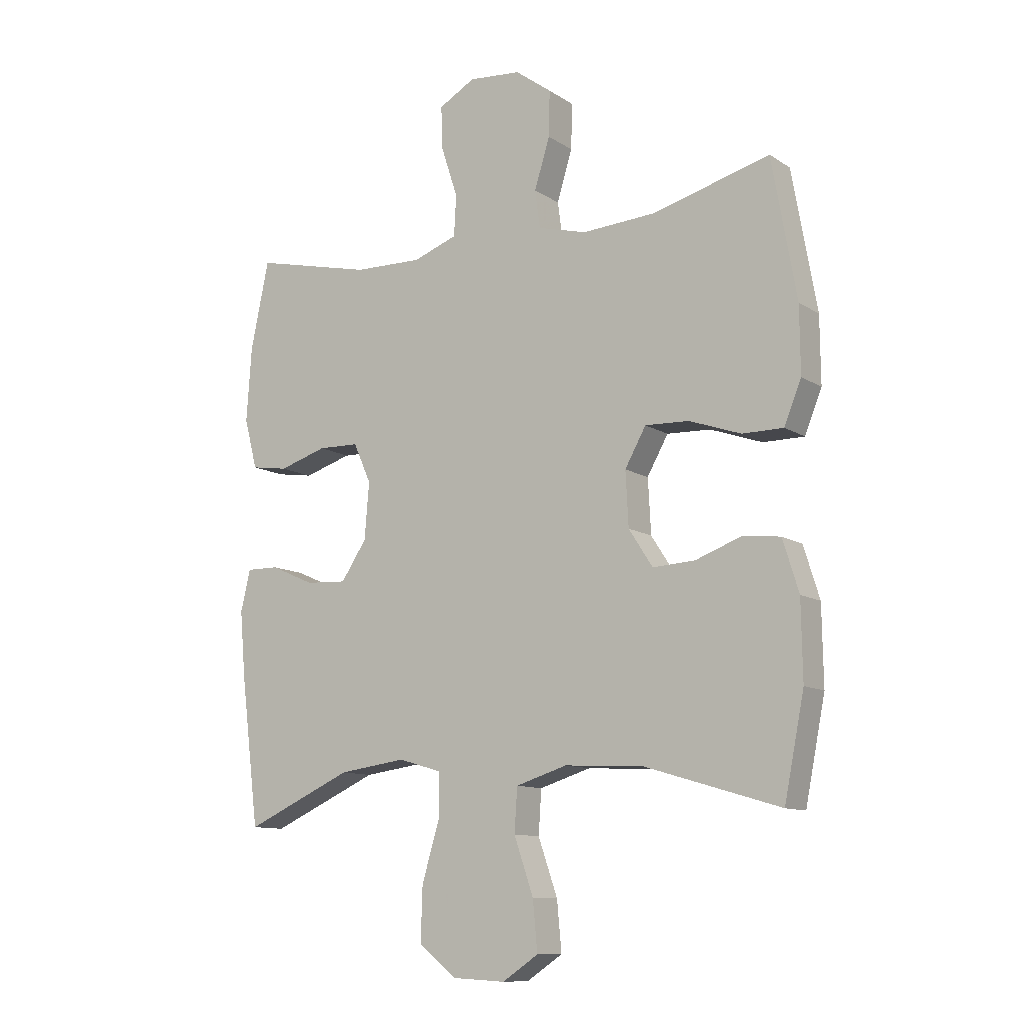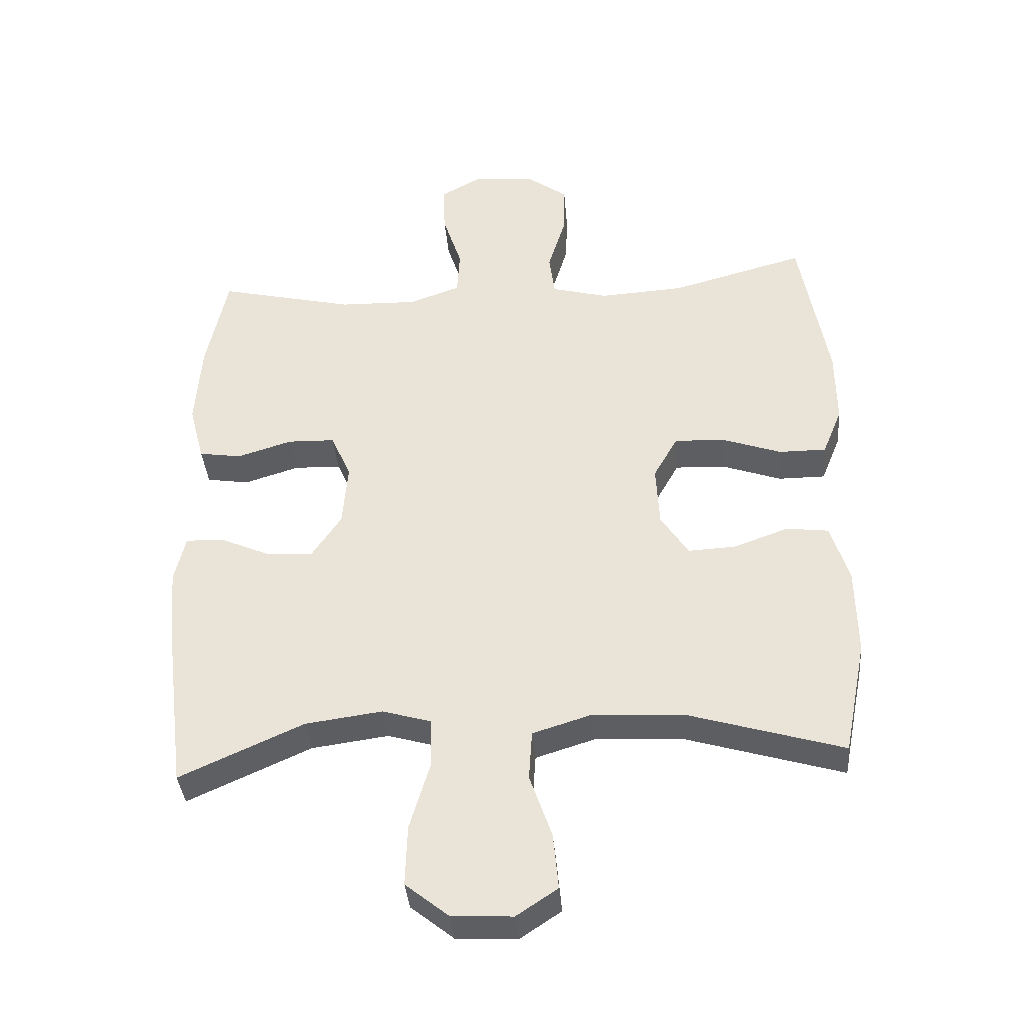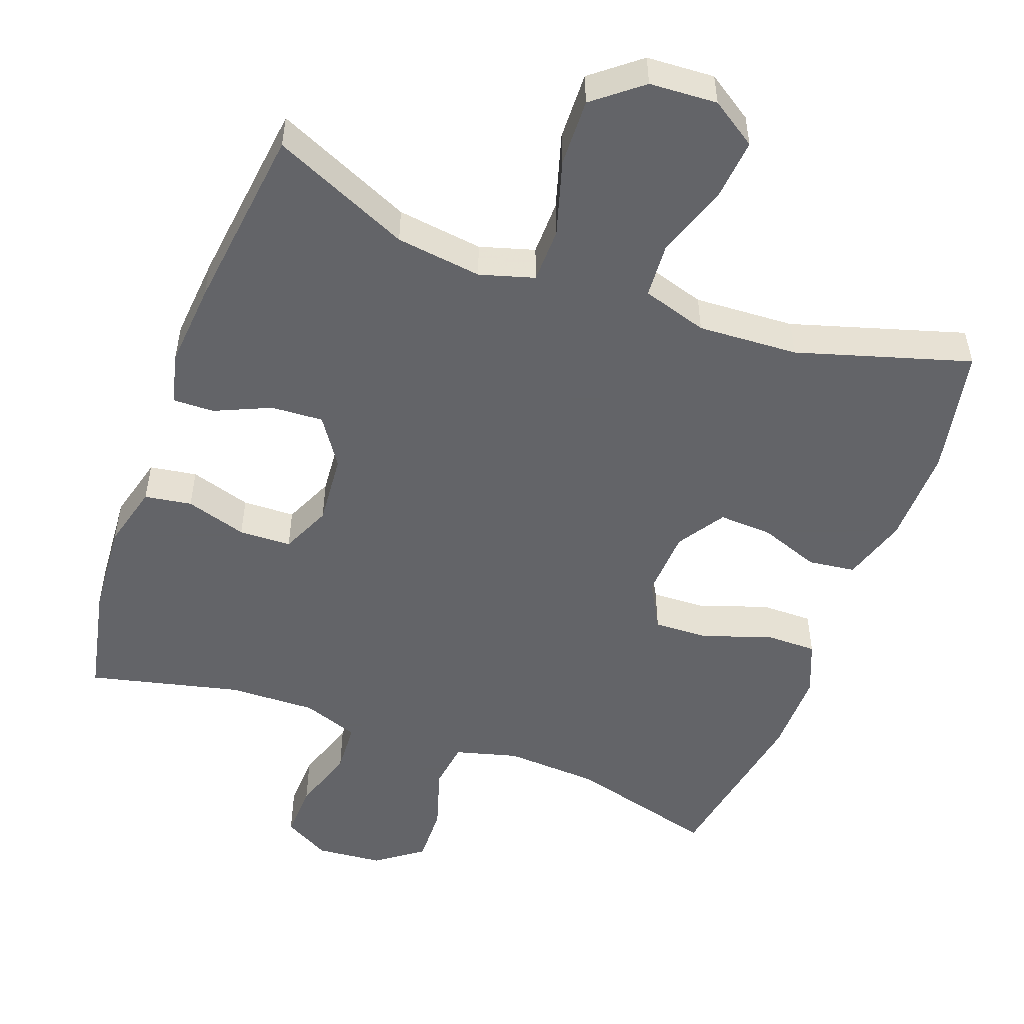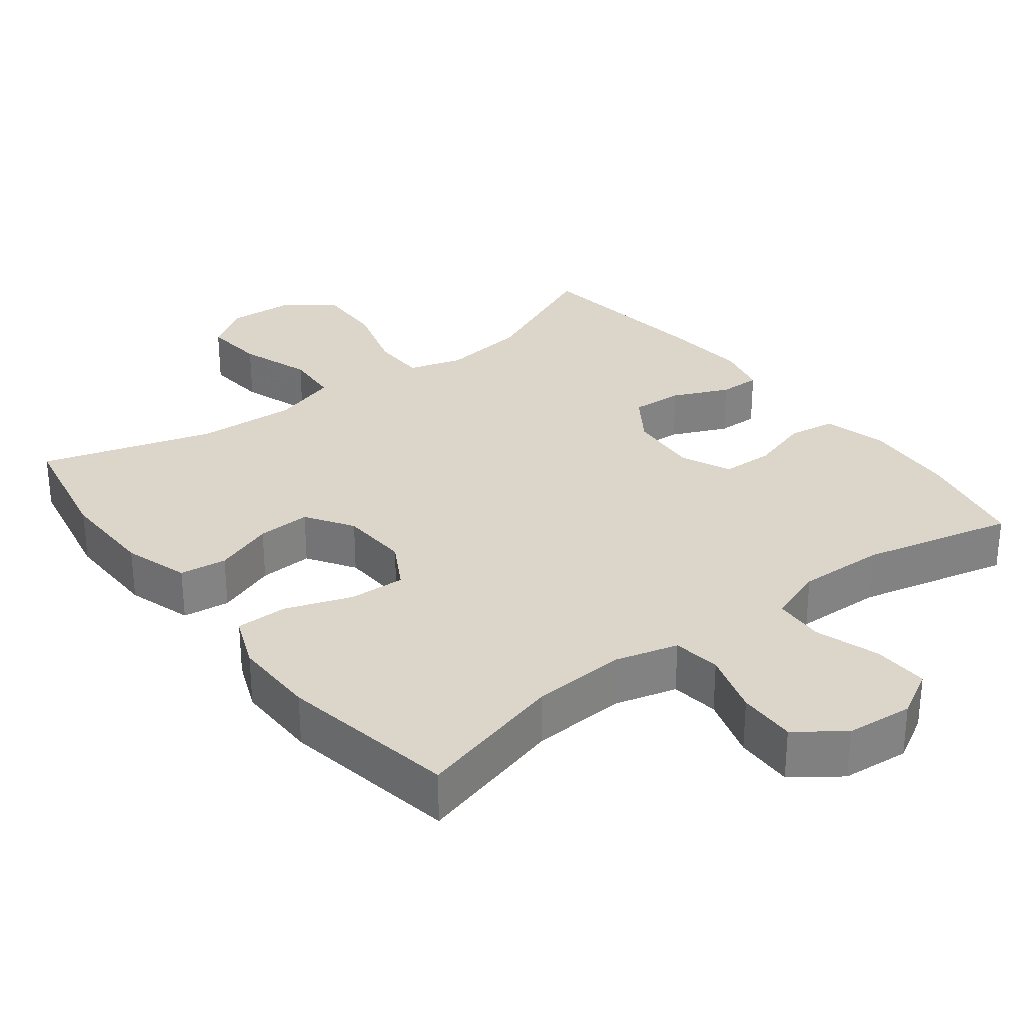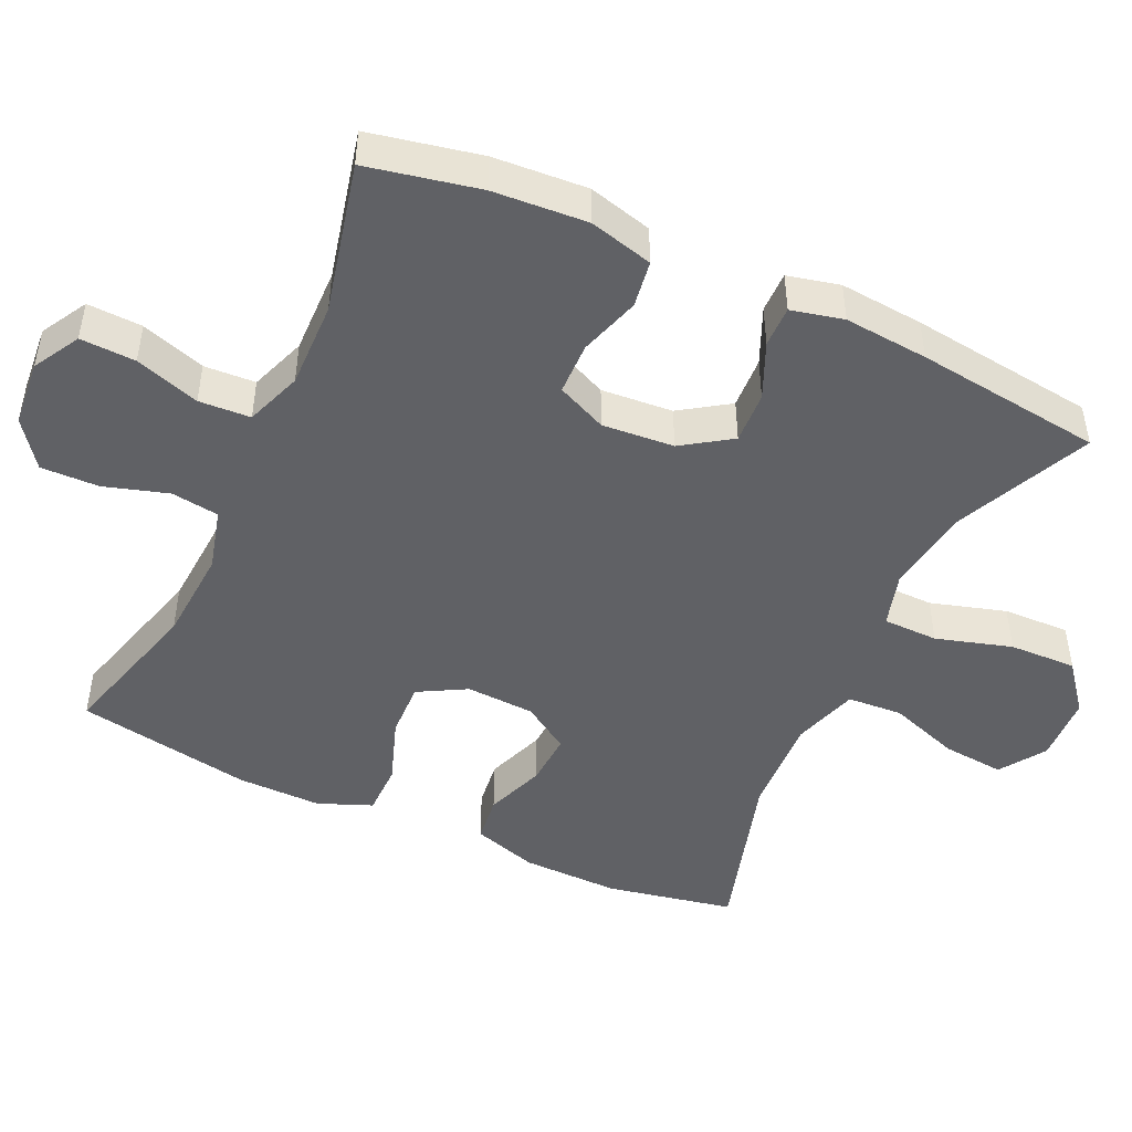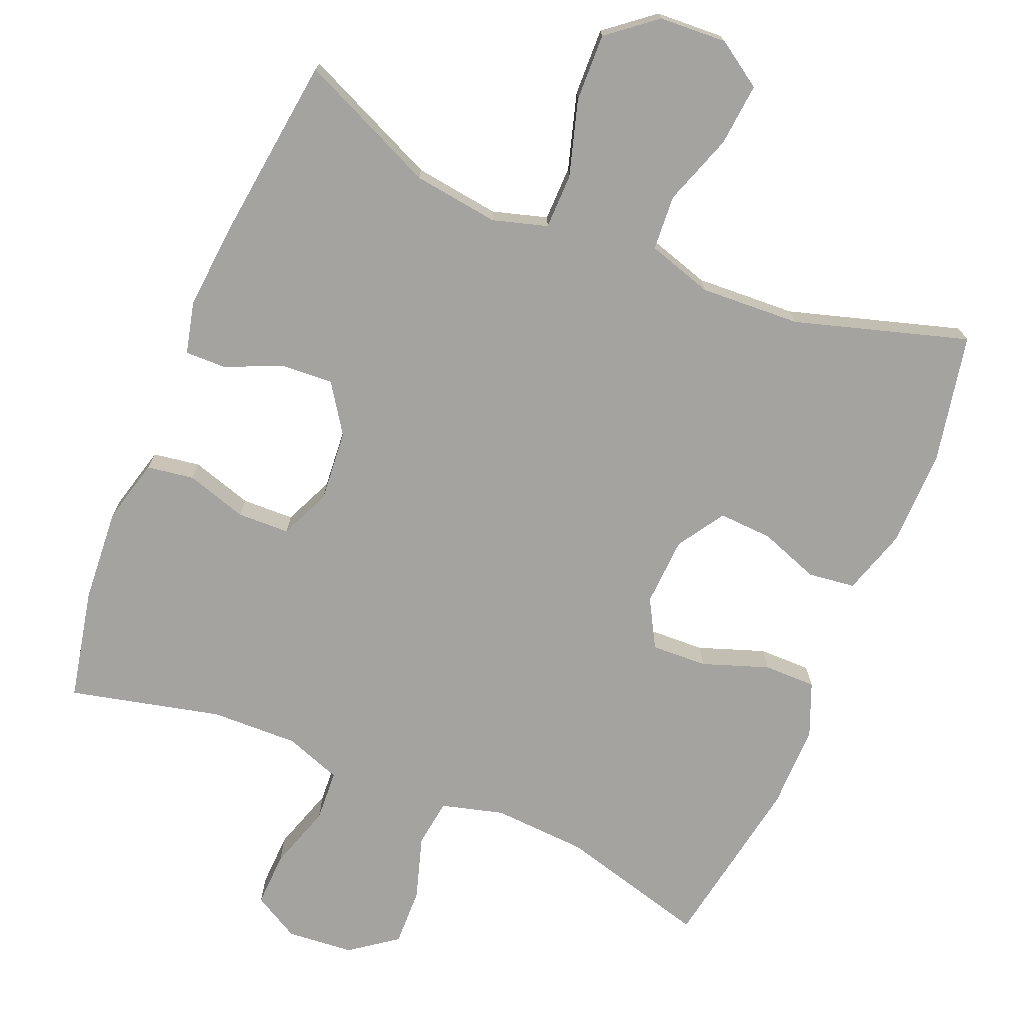
<metadata>
{"format":"obj","ext":"obj","renderer":"f3d","projection":"perspective","resolution":1024,"background":"white","views":[{"elev":-11.0,"azim":-146.5,"up":"+Z"},{"elev":-37.8,"azim":-175.2,"up":"+Z"},{"elev":-51.3,"azim":159.9,"up":"+Y"},{"elev":30.0,"azim":-37.5,"up":"+Y"},{"elev":-47.2,"azim":65.1,"up":"+Y"},{"elev":-73.0,"azim":157.5,"up":"+Y"}]}
</metadata>
<code>
v 0.5 0.07 0.5
v 0.532 0.07 0.346
v 0.541 0.07 0.216
v 0.518 0.07 0.128
v 0.453 0.07 0.118
v 0.369 0.07 0.144
v 0.297 0.07 0.142
v 0.266 0.07 0.073
v 0.274 0.07 -0.026
v 0.319 0.07 -0.093
v 0.391 0.07 -0.089
v 0.468 0.07 -0.055
v 0.525 0.07 -0.054
v 0.542 0.07 -0.126
v 0.532 0.07 -0.242
v 0.5 0.07 -0.5
v 0.311 0.07 -0.415
v 0.193 0.07 -0.399
v 0.118 0.07 -0.421
v 0.117 0.07 -0.497
v 0.148 0.07 -0.601
v 0.151 0.07 -0.694
v 0.085 0.07 -0.747
v -0.008 0.07 -0.752
v -0.071 0.07 -0.71
v -0.063 0.07 -0.624
v -0.029 0.07 -0.526
v -0.034 0.07 -0.45
v -0.124 0.07 -0.422
v -0.262 0.07 -0.429
v -0.5 0.07 -0.5
v -0.535 0.07 -0.324
v -0.533 0.07 -0.189
v -0.505 0.07 -0.099
v -0.44 0.07 -0.091
v -0.358 0.07 -0.121
v -0.284 0.07 -0.125
v -0.242 0.07 -0.06
v -0.237 0.07 0.035
v -0.274 0.07 0.101
v -0.351 0.07 0.098
v -0.442 0.07 0.066
v -0.514 0.07 0.066
v -0.544 0.07 0.14
v -0.543 0.07 0.256
v -0.5 0.07 0.5
v -0.295 0.07 0.444
v -0.165 0.07 0.436
v -0.079 0.07 0.459
v -0.07 0.07 0.525
v -0.097 0.07 0.613
v -0.099 0.07 0.693
v -0.035 0.07 0.74
v 0.057 0.07 0.748
v 0.121 0.07 0.712
v 0.118 0.07 0.636
v 0.089 0.07 0.547
v 0.093 0.07 0.476
v 0.171 0.07 0.448
v 0.291 0.07 0.451
v 0.5 0 0.5
v 0.532 0 0.346
v 0.541 0 0.216
v 0.518 0 0.128
v 0.453 0 0.118
v 0.369 0 0.144
v 0.297 0 0.142
v 0.266 0 0.073
v 0.274 0 -0.026
v 0.319 0 -0.093
v 0.391 0 -0.089
v 0.468 0 -0.055
v 0.525 0 -0.054
v 0.542 0 -0.126
v 0.532 0 -0.242
v 0.5 0 -0.5
v 0.311 0 -0.415
v 0.193 0 -0.399
v 0.118 0 -0.421
v 0.117 0 -0.497
v 0.148 0 -0.601
v 0.151 0 -0.694
v 0.085 0 -0.747
v -0.008 0 -0.752
v -0.071 0 -0.71
v -0.063 0 -0.624
v -0.029 0 -0.526
v -0.034 0 -0.45
v -0.124 0 -0.422
v -0.262 0 -0.429
v -0.5 0 -0.5
v -0.535 0 -0.324
v -0.533 0 -0.189
v -0.505 0 -0.099
v -0.44 0 -0.091
v -0.358 0 -0.121
v -0.284 0 -0.125
v -0.242 0 -0.06
v -0.237 0 0.035
v -0.274 0 0.101
v -0.351 0 0.098
v -0.442 0 0.066
v -0.514 0 0.066
v -0.544 0 0.14
v -0.543 0 0.256
v -0.5 0 0.5
v -0.295 0 0.444
v -0.165 0 0.436
v -0.079 0 0.459
v -0.07 0 0.525
v -0.097 0 0.613
v -0.099 0 0.693
v -0.035 0 0.74
v 0.057 0 0.748
v 0.121 0 0.712
v 0.118 0 0.636
v 0.089 0 0.547
v 0.093 0 0.476
v 0.171 0 0.448
v 0.291 0 0.451
f 54 55 56 57
f 54 57 58
f 53 54 58
f 50 51 52 53
f 49 50 53 58
f 48 49 58 59
f 44 45 46 47
f 44 47 48
f 41 42 43 44
f 40 41 44 48
f 39 40 48 59
f 33 34 35 36
f 33 36 37
f 30 31 32 33
f 29 30 33 37
f 28 29 37 38
f 24 25 26 27
f 24 27 28
f 23 24 28
f 20 21 22 23
f 19 20 23 28
f 18 19 28 38
f 14 15 16 17
f 11 12 13 14
f 10 11 14 17
f 9 10 17 18
f 3 4 5 6
f 3 6 7
f 60 1 2 3
f 60 3 7
f 59 60 7 8
f 18 38 39 59
f 8 9 18 59
f 117 116 115 114
f 118 117 114
f 118 114 113
f 113 112 111 110
f 118 113 110 109
f 119 118 109 108
f 107 106 105 104
f 108 107 104
f 104 103 102 101
f 108 104 101 100
f 119 108 100 99
f 96 95 94 93
f 97 96 93
f 93 92 91 90
f 97 93 90 89
f 98 97 89 88
f 87 86 85 84
f 88 87 84
f 88 84 83
f 83 82 81 80
f 88 83 80 79
f 98 88 79 78
f 77 76 75 74
f 74 73 72 71
f 77 74 71 70
f 78 77 70 69
f 66 65 64 63
f 67 66 63
f 63 62 61 120
f 67 63 120
f 68 67 120 119
f 119 99 98 78
f 119 78 69 68
f 1 61 62 2
f 2 62 63 3
f 3 63 64 4
f 4 64 65 5
f 5 65 66 6
f 6 66 67 7
f 7 67 68 8
f 8 68 69 9
f 9 69 70 10
f 10 70 71 11
f 11 71 72 12
f 12 72 73 13
f 13 73 74 14
f 14 74 75 15
f 15 75 76 16
f 16 76 77 17
f 17 77 78 18
f 18 78 79 19
f 19 79 80 20
f 20 80 81 21
f 21 81 82 22
f 22 82 83 23
f 23 83 84 24
f 24 84 85 25
f 25 85 86 26
f 26 86 87 27
f 27 87 88 28
f 28 88 89 29
f 29 89 90 30
f 30 90 91 31
f 31 91 92 32
f 32 92 93 33
f 33 93 94 34
f 34 94 95 35
f 35 95 96 36
f 36 96 97 37
f 37 97 98 38
f 38 98 99 39
f 39 99 100 40
f 40 100 101 41
f 41 101 102 42
f 42 102 103 43
f 43 103 104 44
f 44 104 105 45
f 45 105 106 46
f 46 106 107 47
f 47 107 108 48
f 48 108 109 49
f 49 109 110 50
f 50 110 111 51
f 51 111 112 52
f 52 112 113 53
f 53 113 114 54
f 54 114 115 55
f 55 115 116 56
f 56 116 117 57
f 57 117 118 58
f 58 118 119 59
f 59 119 120 60
f 60 120 61 1

</code>
